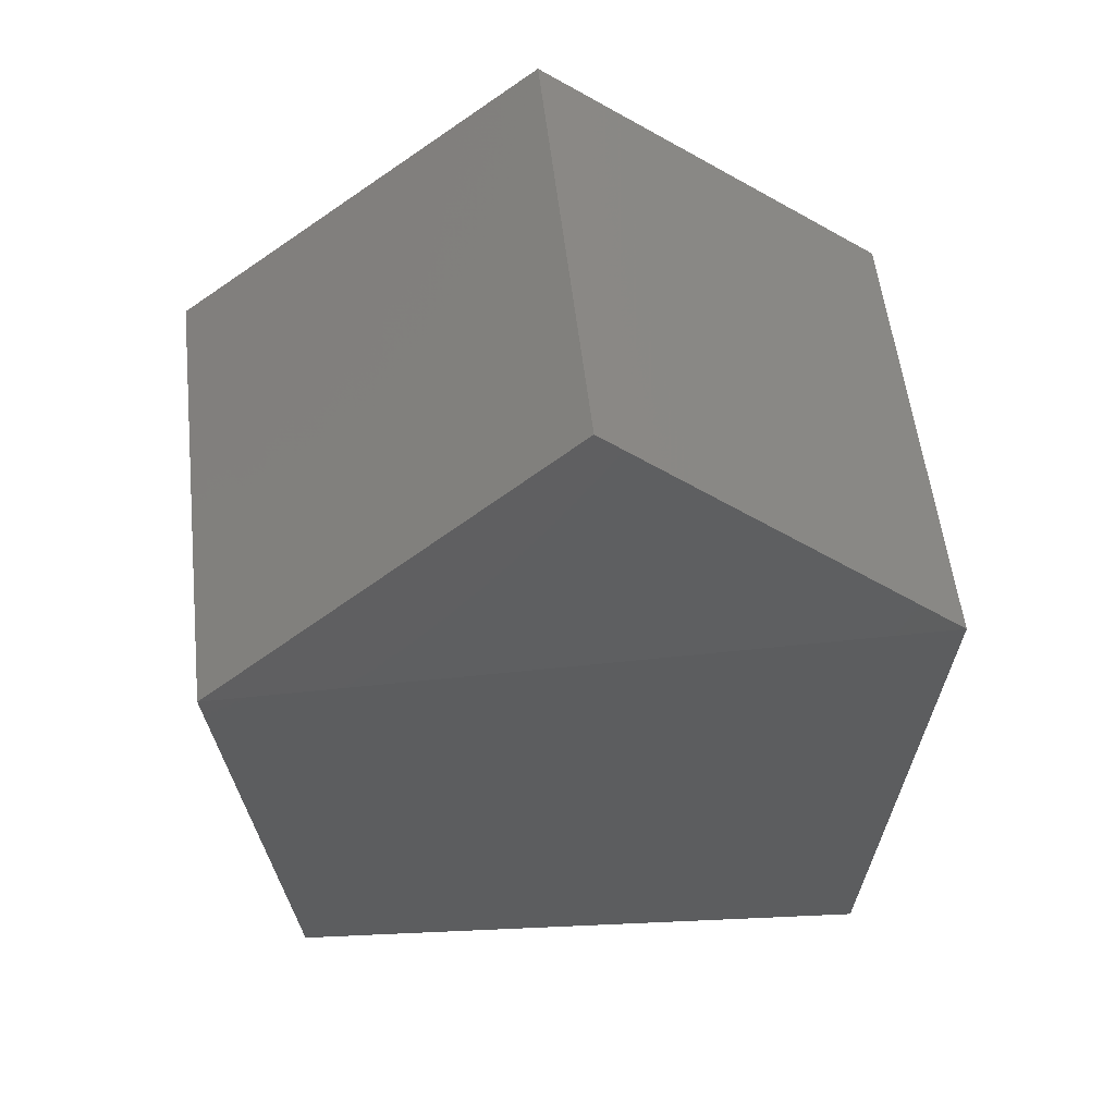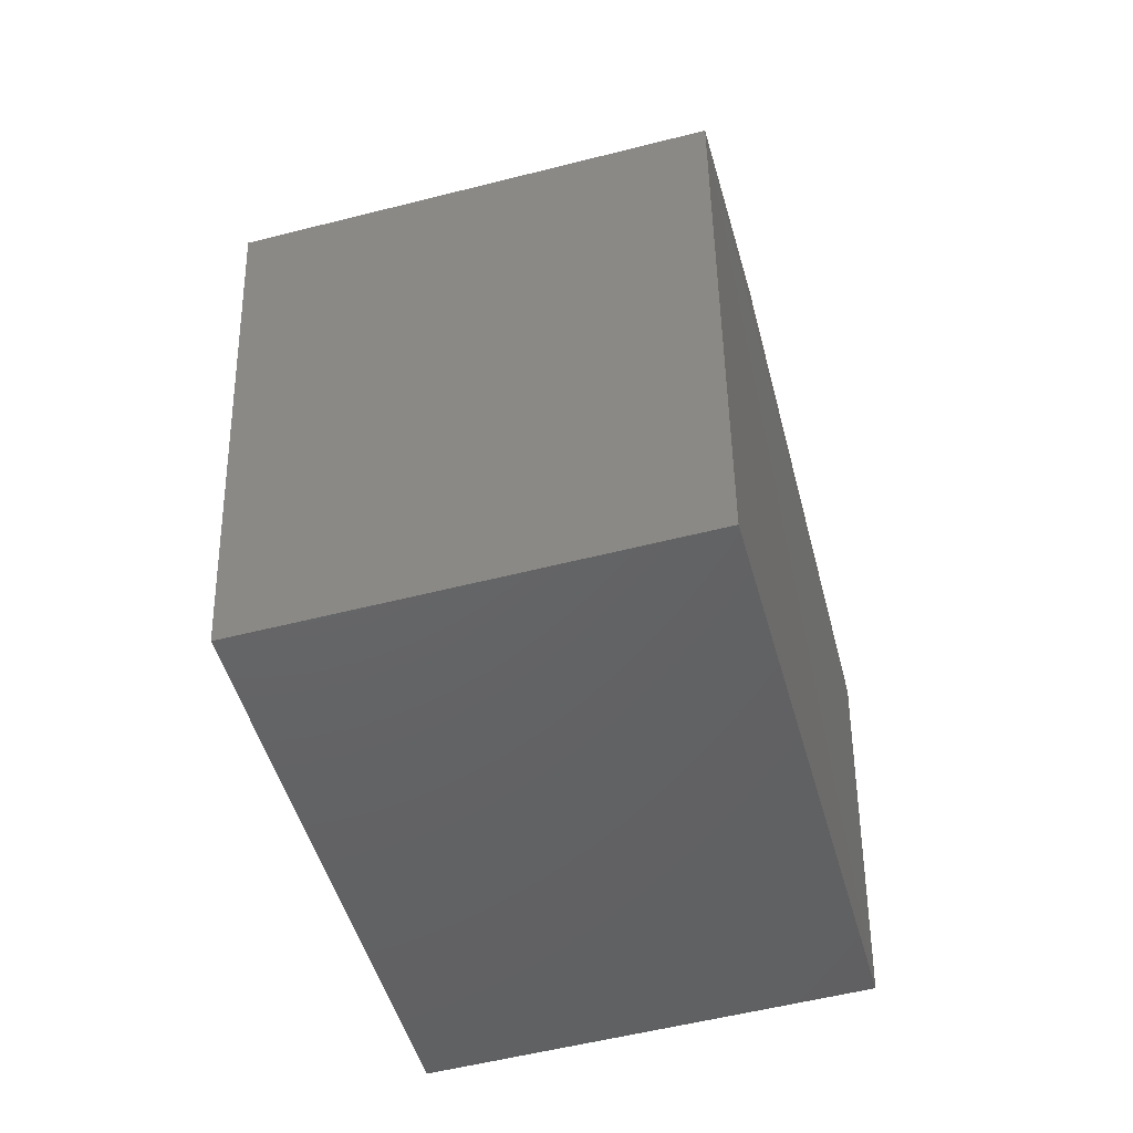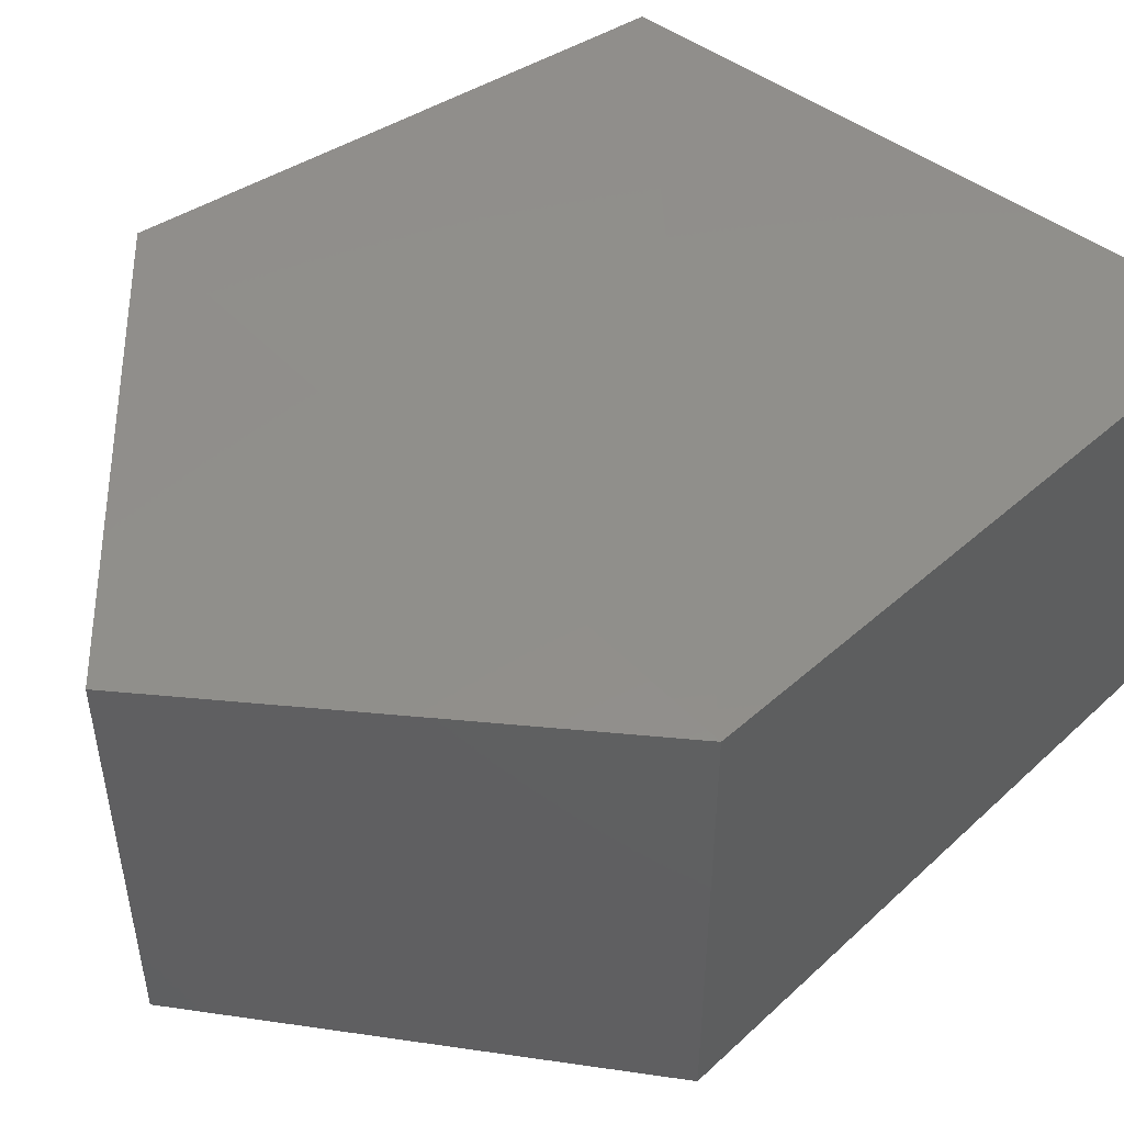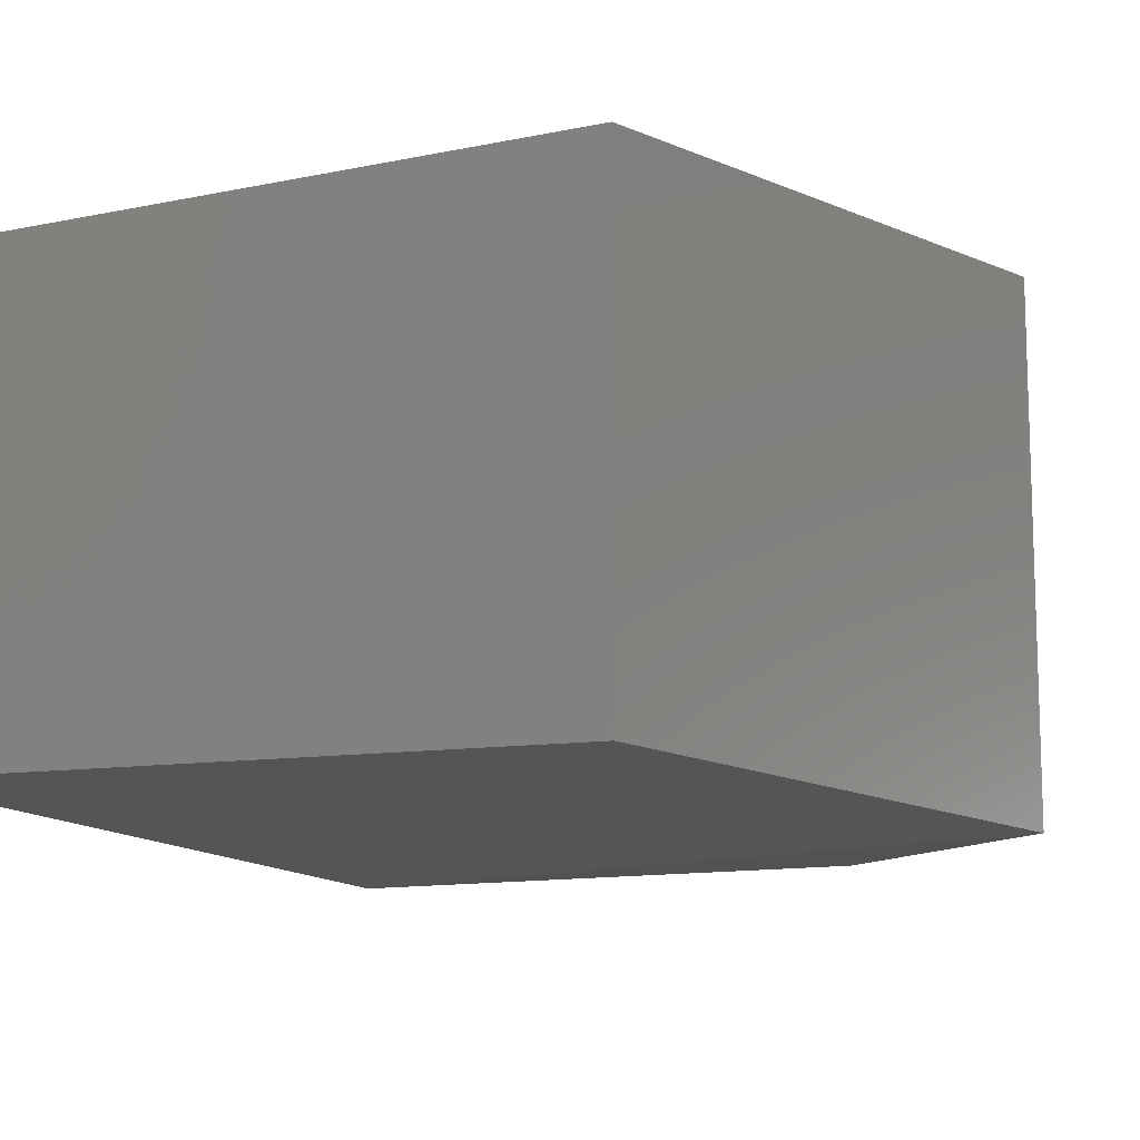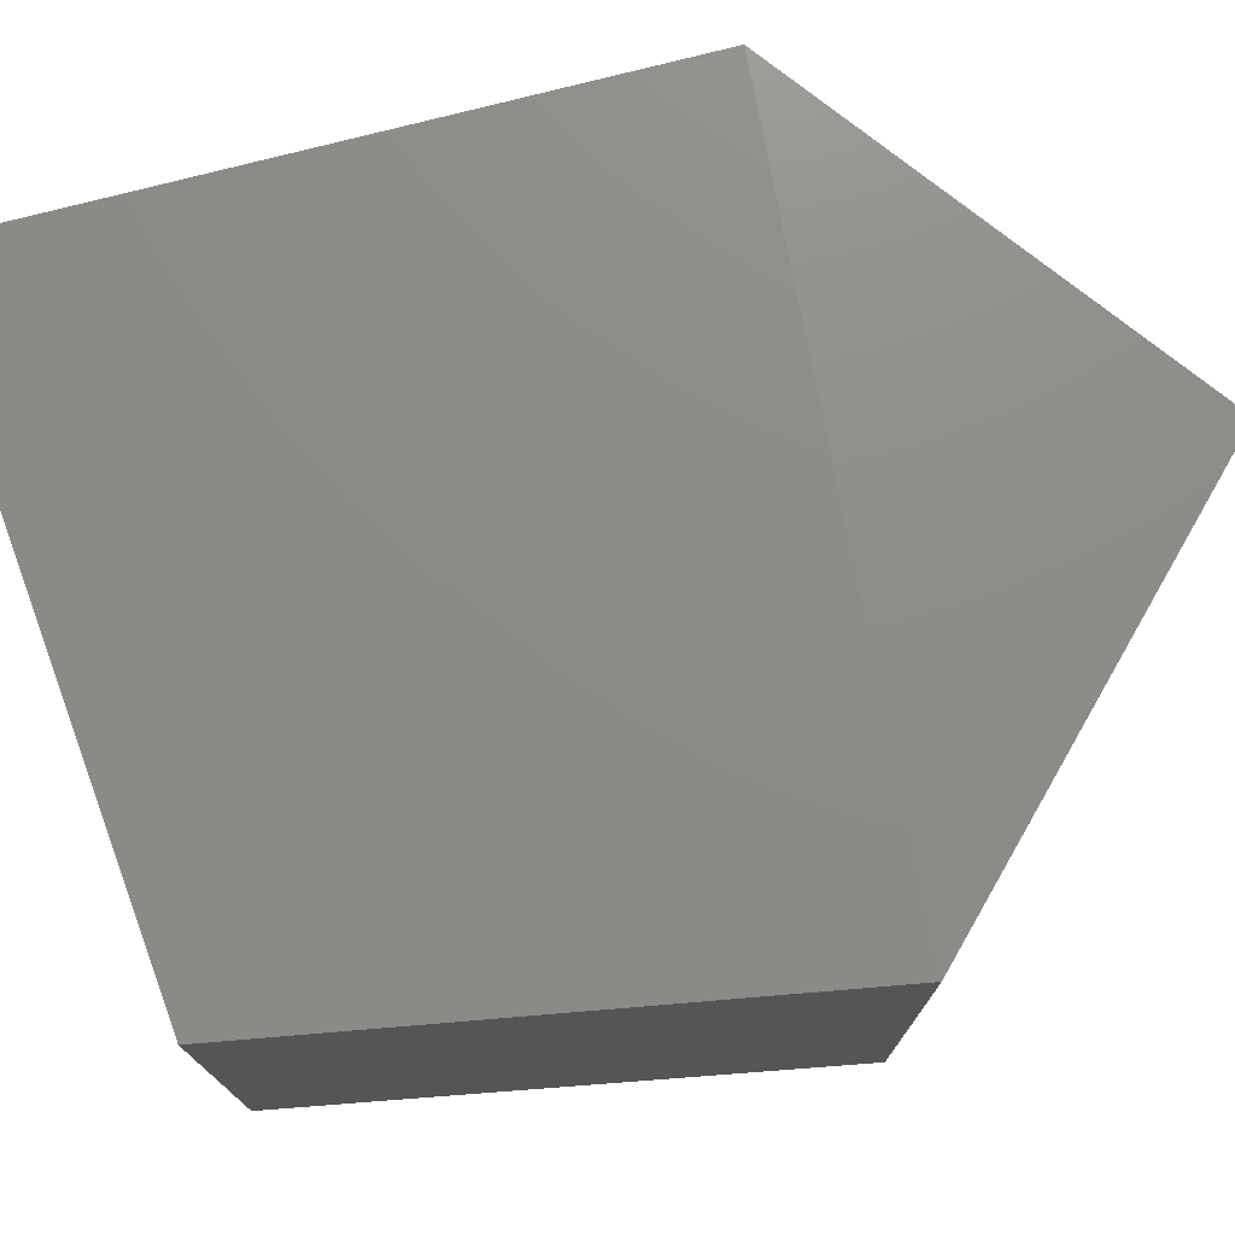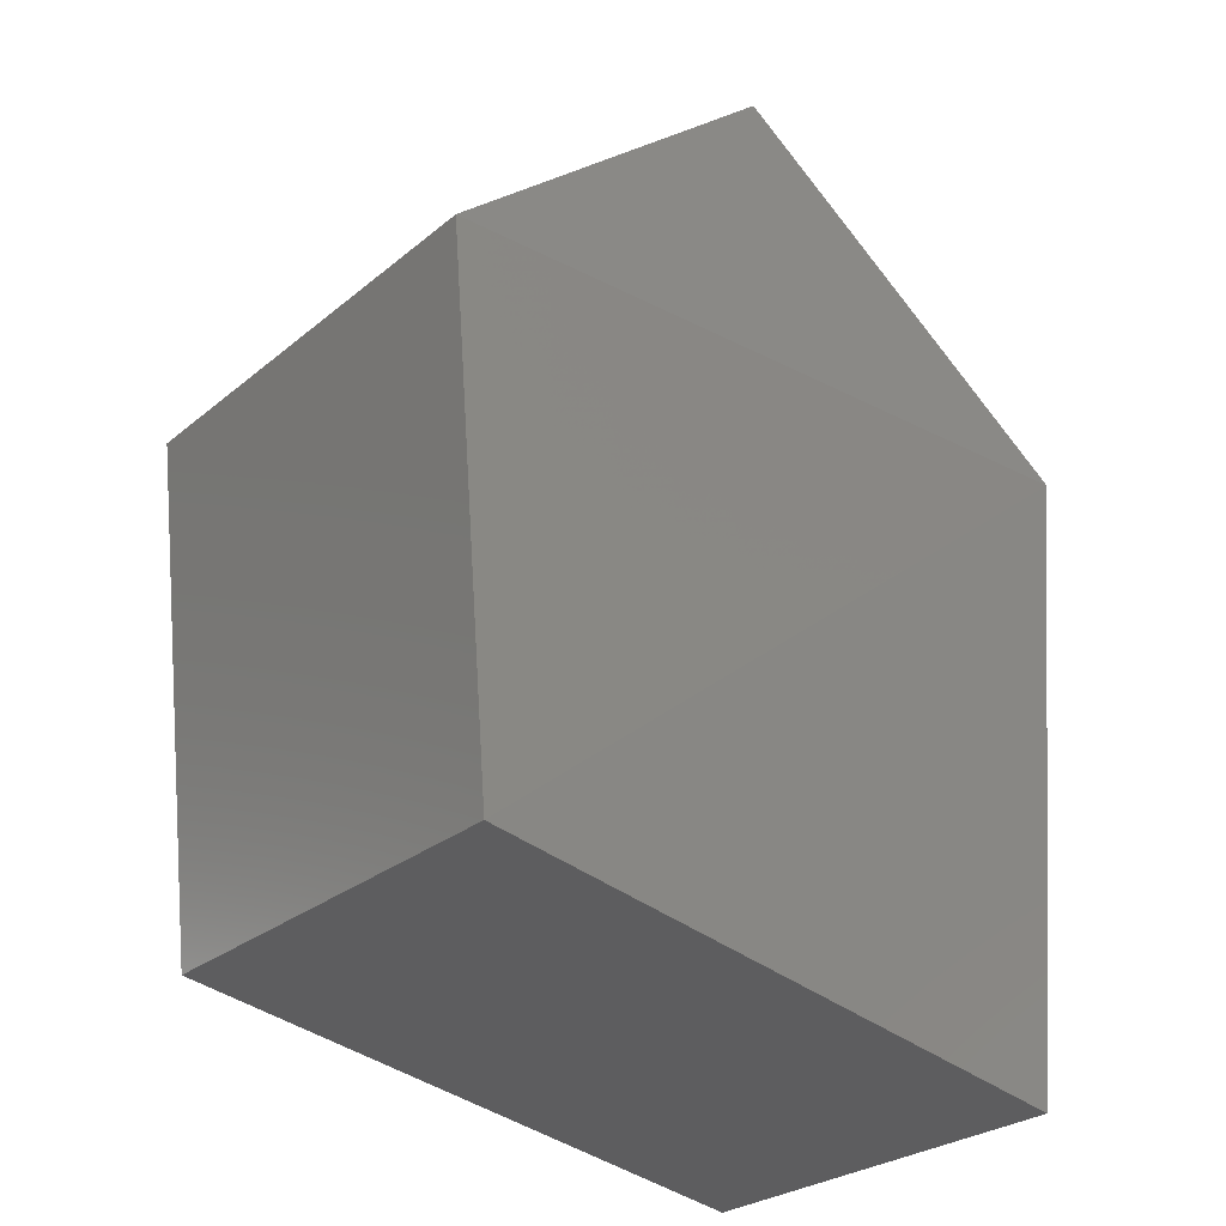
<metadata>
{"format":"stl","ext":"stl","renderer":"f3d","projection":"perspective","resolution":1024,"background":"white","views":[{"elev":55.0,"azim":-6.4,"up":"+Z"},{"elev":-55.5,"azim":105.0,"up":"+Z"},{"elev":49.1,"azim":48.7,"up":"+Y"},{"elev":-12.4,"azim":-143.8,"up":"+Y"},{"elev":75.2,"azim":-100.4,"up":"+Y"},{"elev":-27.4,"azim":-38.8,"up":"+Z"}]}
</metadata>
<code>
# stl→obj: 10 verts, 16 faces
v 15.15 2.603 3.349
v 15.12 2.604 3.326
v 15.18 2.604 3.326
v 15.13 2.603 3.287
v 15.18 2.603 3.279
v 15.15 2.571 3.349
v 15.12 2.569 3.326
v 15.18 2.569 3.326
v 15.13 2.57 3.287
v 15.18 2.571 3.279
f 1 2 3
f 2 3 4
f 3 4 5
f 6 7 8
f 7 8 9
f 8 9 10
f 9 7 4
f 7 4 2
f 9 10 4
f 10 4 5
f 2 1 7
f 1 7 6
f 1 3 6
f 3 6 8
f 10 8 5
f 8 5 3

</code>
